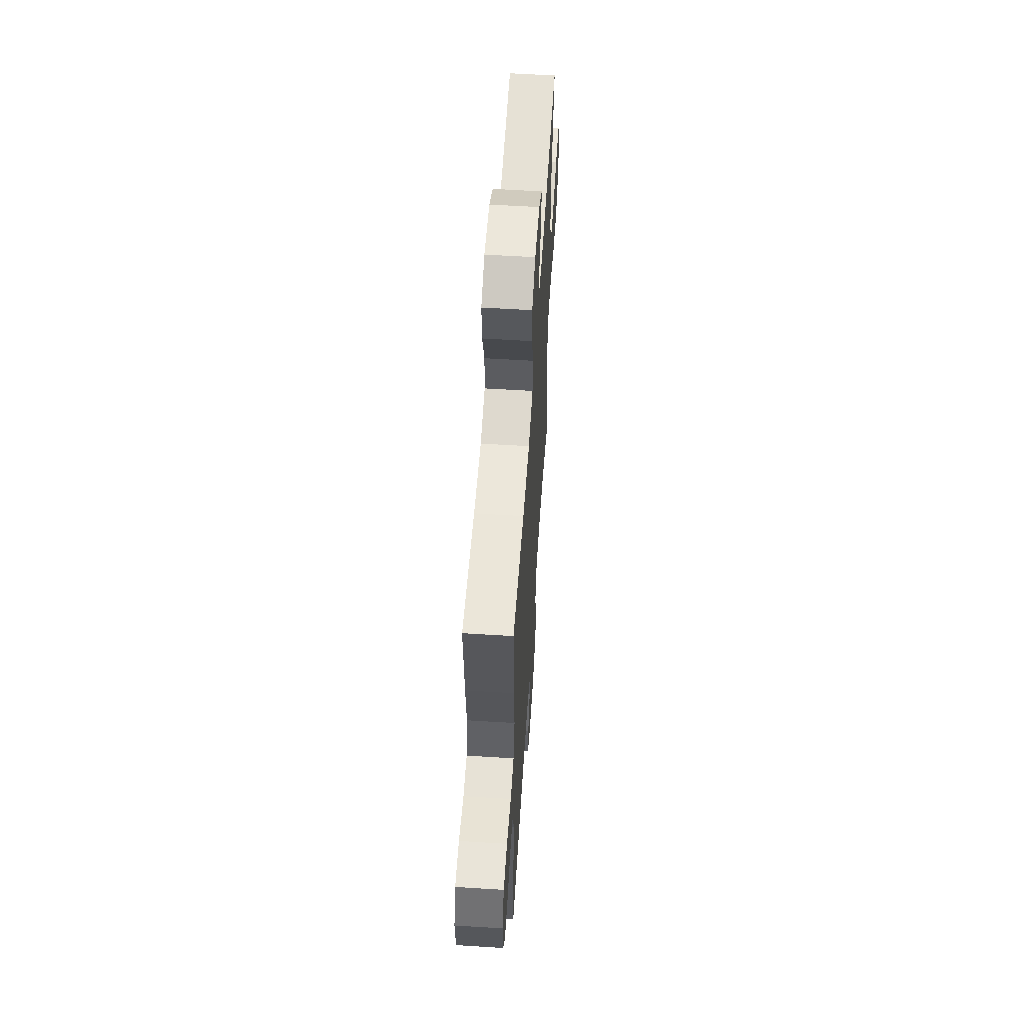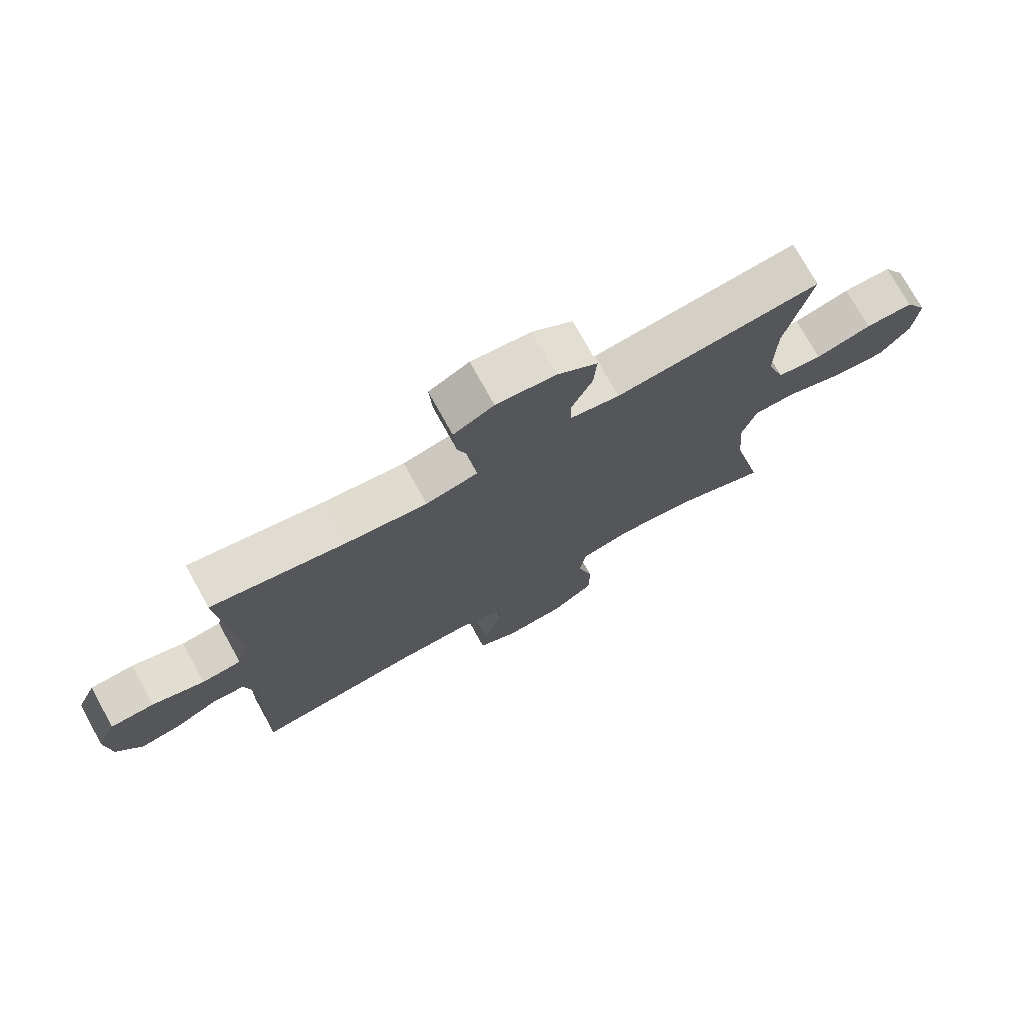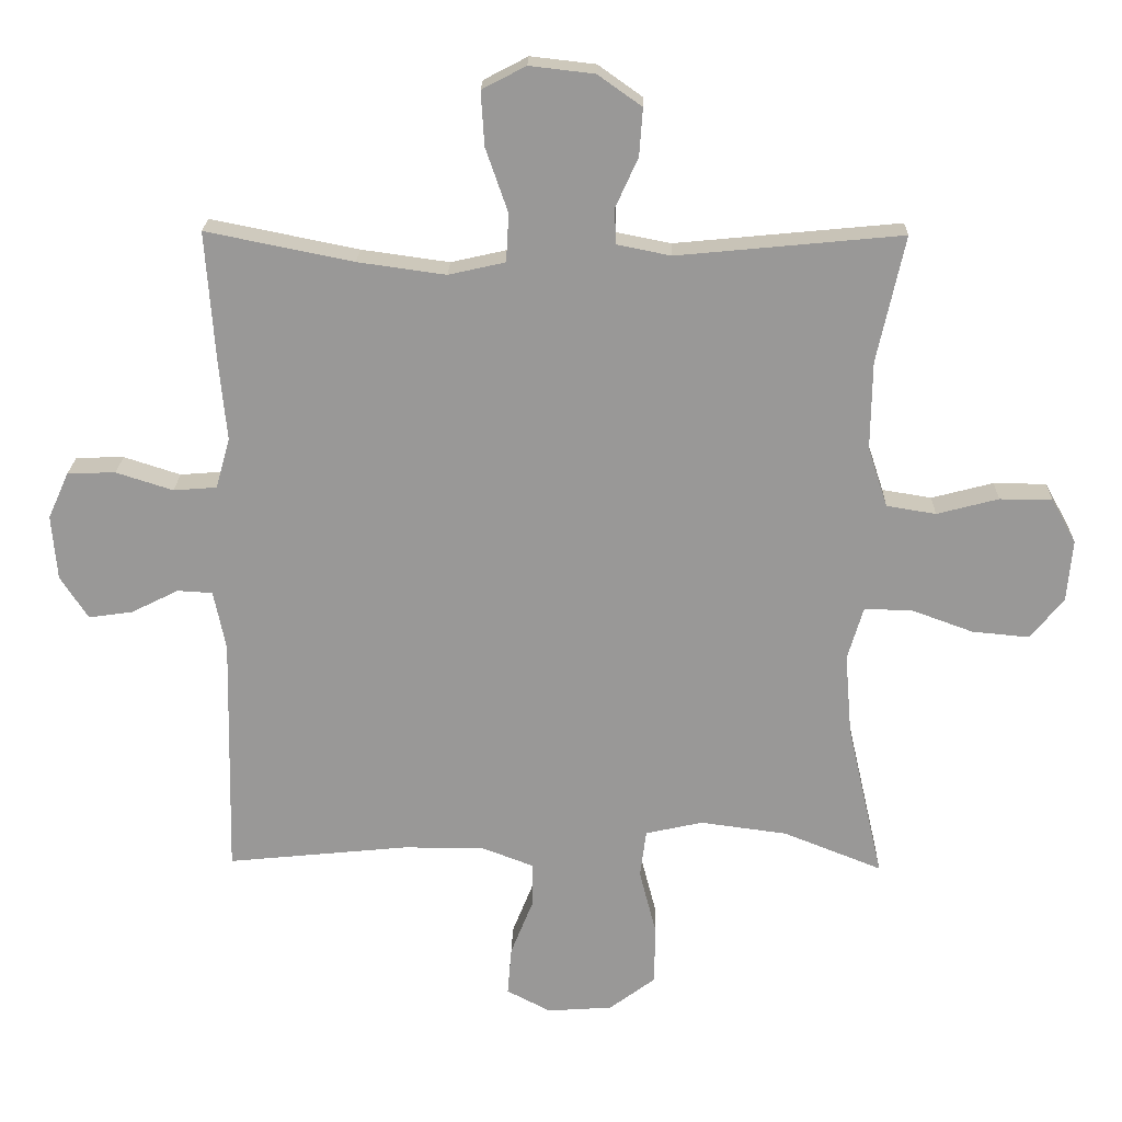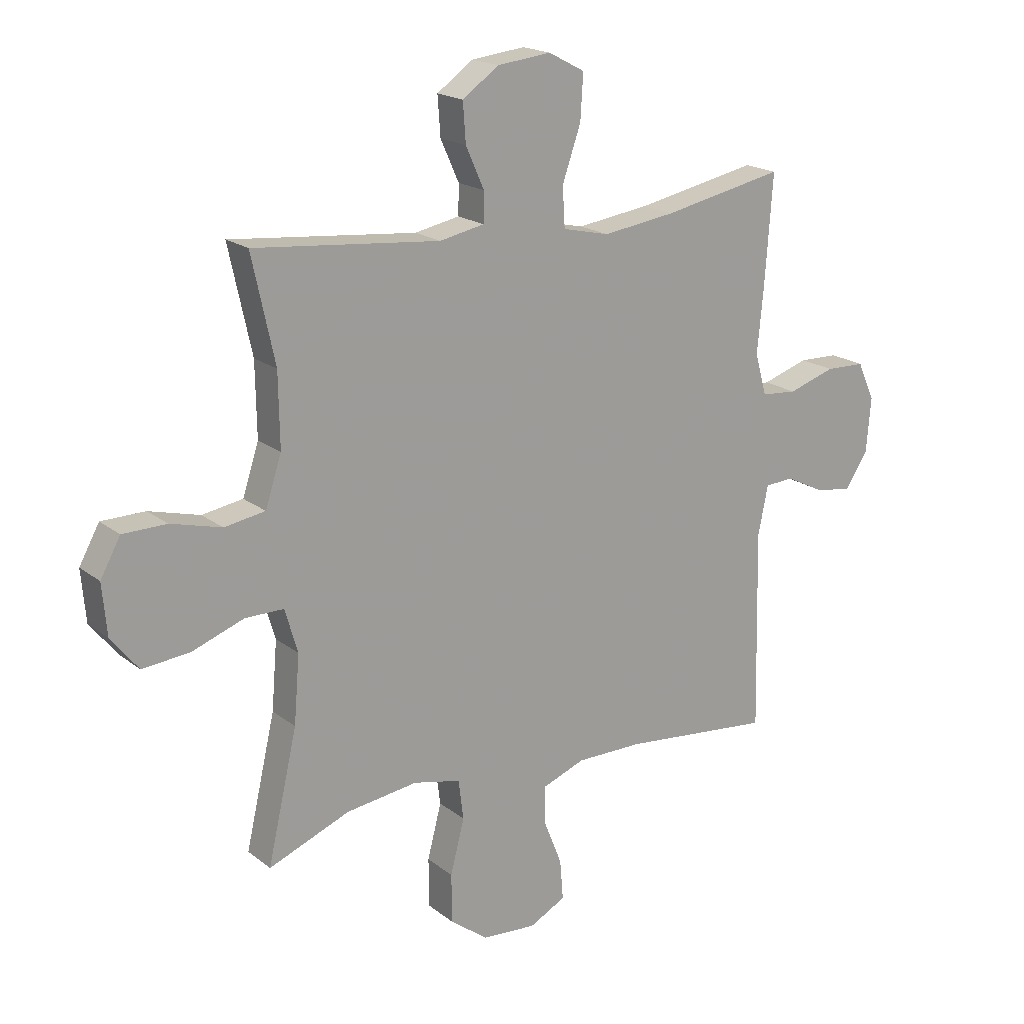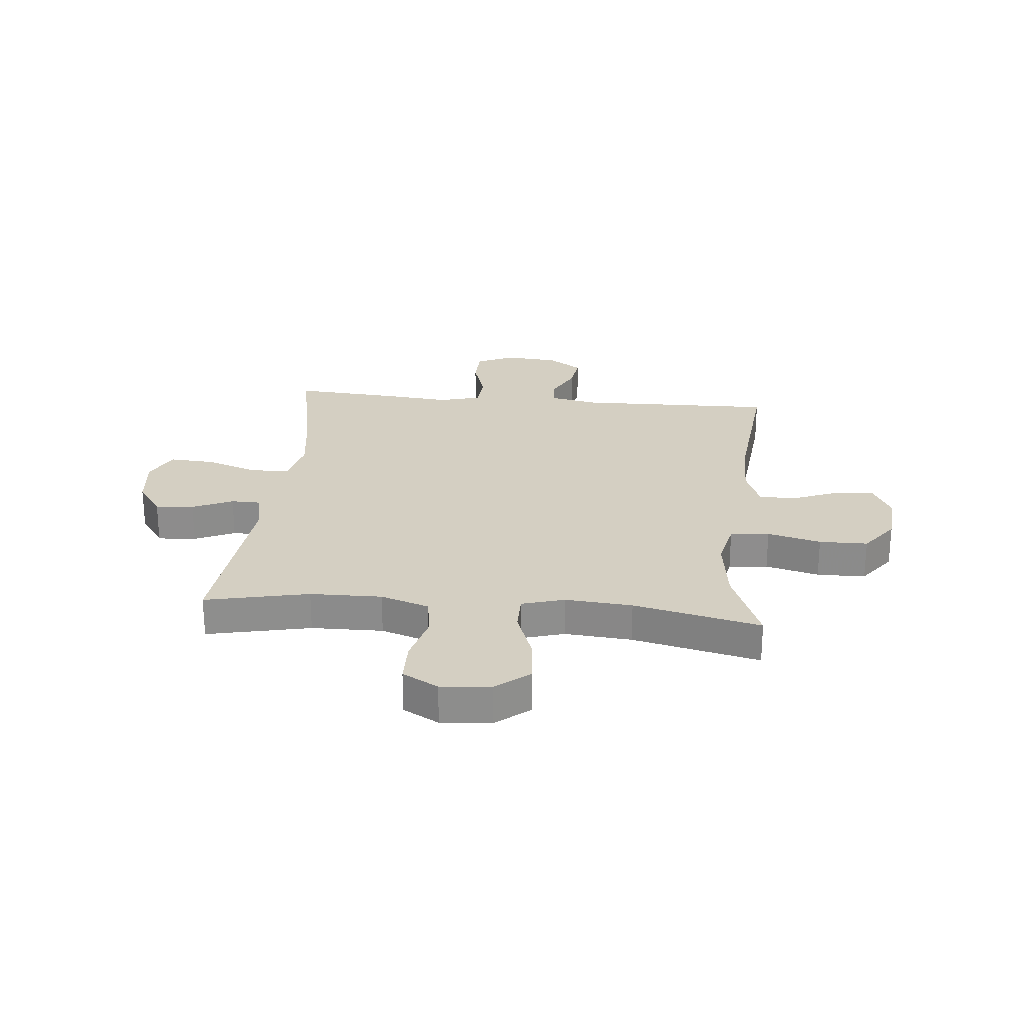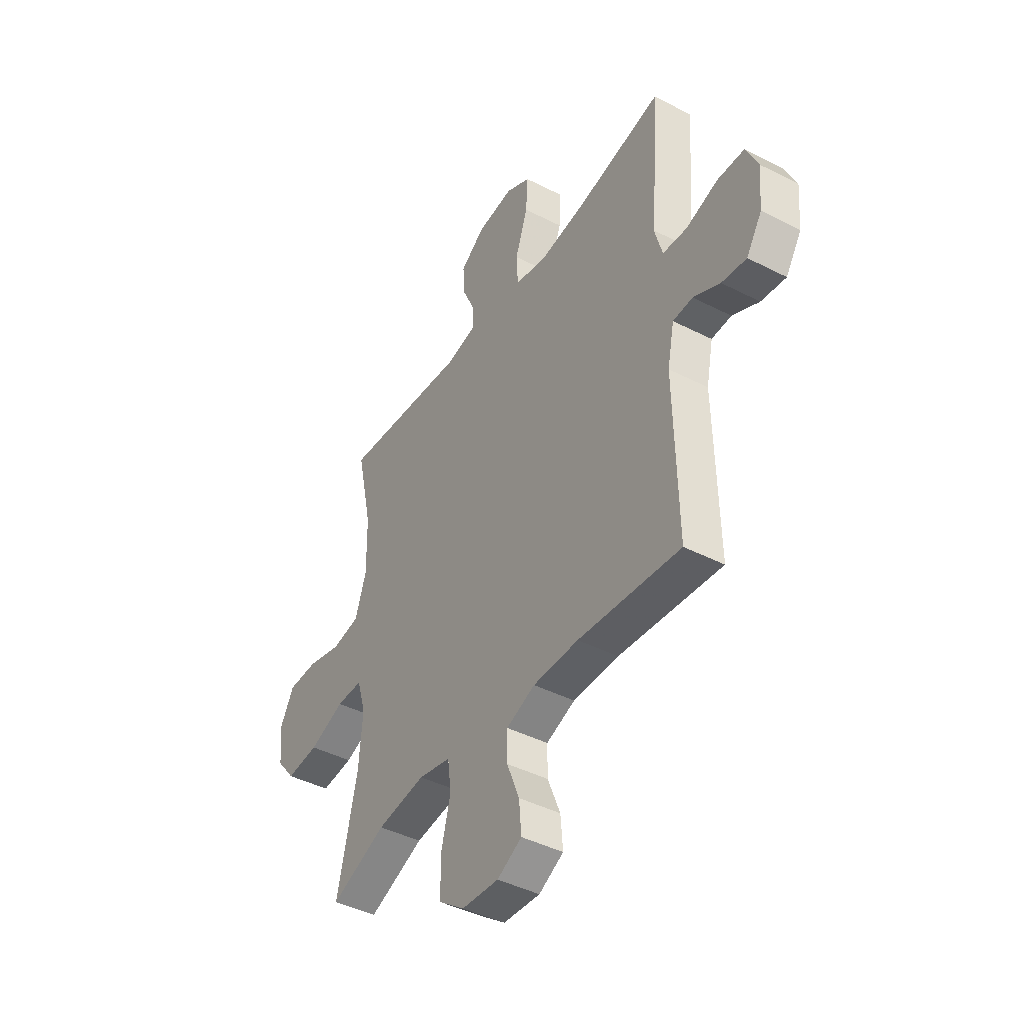
<metadata>
{"format":"obj","ext":"obj","renderer":"f3d","projection":"perspective","resolution":1024,"background":"white","views":[{"elev":58.5,"azim":-86.3,"up":"+Z"},{"elev":74.9,"azim":-29.0,"up":"+Z"},{"elev":21.1,"azim":1.4,"up":"+Z"},{"elev":18.8,"azim":145.1,"up":"+Z"},{"elev":25.5,"azim":95.5,"up":"+Y"},{"elev":-43.1,"azim":-121.3,"up":"+Z"}]}
</metadata>
<code>
v 0.5 0.07 0.5
v 0.459 0.07 0.312
v 0.457 0.07 0.182
v 0.486 0.07 0.094
v 0.559 0.07 0.082
v 0.65 0.07 0.106
v 0.728 0.07 0.105
v 0.764 0.07 0.04
v 0.756 0.07 -0.051
v 0.707 0.07 -0.112
v 0.622 0.07 -0.104
v 0.529 0.07 -0.07
v 0.46 0.07 -0.07
v 0.437 0.07 -0.148
v 0.447 0.07 -0.269
v 0.5 0.07 -0.5
v 0.354 0.07 -0.442
v 0.226 0.07 -0.425
v 0.141 0.07 -0.444
v 0.132 0.07 -0.515
v 0.157 0.07 -0.612
v 0.156 0.07 -0.7
v 0.088 0.07 -0.751
v -0.009 0.07 -0.758
v -0.074 0.07 -0.724
v -0.068 0.07 -0.652
v -0.035 0.07 -0.569
v -0.035 0.07 -0.502
v -0.111 0.07 -0.473
v -0.231 0.07 -0.473
v -0.5 0.07 -0.5
v -0.492 0.07 -0.141
v -0.51 0.07 -0.053
v -0.562 0.07 -0.05
v -0.632 0.07 -0.085
v -0.697 0.07 -0.094
v -0.738 0.07 -0.031
v -0.746 0.07 0.065
v -0.715 0.07 0.134
v -0.644 0.07 0.136
v -0.56 0.07 0.109
v -0.496 0.07 0.114
v -0.475 0.07 0.189
v -0.486 0.07 0.305
v -0.5 0.07 0.5
v -0.282 0.07 0.456
v -0.152 0.07 0.438
v -0.068 0.07 0.457
v -0.064 0.07 0.528
v -0.097 0.07 0.623
v -0.102 0.07 0.703
v -0.037 0.07 0.737
v 0.059 0.07 0.726
v 0.124 0.07 0.68
v 0.119 0.07 0.61
v 0.086 0.07 0.537
v 0.087 0.07 0.484
v 0.167 0.07 0.468
v 0.5 0 0.5
v 0.459 0 0.312
v 0.457 0 0.182
v 0.486 0 0.094
v 0.559 0 0.082
v 0.65 0 0.106
v 0.728 0 0.105
v 0.764 0 0.04
v 0.756 0 -0.051
v 0.707 0 -0.112
v 0.622 0 -0.104
v 0.529 0 -0.07
v 0.46 0 -0.07
v 0.437 0 -0.148
v 0.447 0 -0.269
v 0.5 0 -0.5
v 0.354 0 -0.442
v 0.226 0 -0.425
v 0.141 0 -0.444
v 0.132 0 -0.515
v 0.157 0 -0.612
v 0.156 0 -0.7
v 0.088 0 -0.751
v -0.009 0 -0.758
v -0.074 0 -0.724
v -0.068 0 -0.652
v -0.035 0 -0.569
v -0.035 0 -0.502
v -0.111 0 -0.473
v -0.231 0 -0.473
v -0.5 0 -0.5
v -0.492 0 -0.141
v -0.51 0 -0.053
v -0.562 0 -0.05
v -0.632 0 -0.085
v -0.697 0 -0.094
v -0.738 0 -0.031
v -0.746 0 0.065
v -0.715 0 0.134
v -0.644 0 0.136
v -0.56 0 0.109
v -0.496 0 0.114
v -0.475 0 0.189
v -0.486 0 0.305
v -0.5 0 0.5
v -0.282 0 0.456
v -0.152 0 0.438
v -0.068 0 0.457
v -0.064 0 0.528
v -0.097 0 0.623
v -0.102 0 0.703
v -0.037 0 0.737
v 0.059 0 0.726
v 0.124 0 0.68
v 0.119 0 0.61
v 0.086 0 0.537
v 0.087 0 0.484
v 0.167 0 0.468
f 54 55 56
f 53 54 56
f 52 53 56
f 51 52 56
f 50 51 56
f 49 50 56
f 48 49 56 57
f 47 48 57 58
f 43 44 45 46
f 42 43 46 47
f 39 40 41
f 38 39 41
f 37 38 41
f 36 37 41
f 35 36 41
f 34 35 41
f 33 34 41 42
f 42 47 58
f 33 42 58
f 32 33 58
f 25 26 27
f 24 25 27
f 23 24 27
f 22 23 27
f 21 22 27
f 20 21 27
f 19 20 27 28
f 15 16 17
f 14 15 17 18
f 13 14 18 19
f 10 11 12
f 9 10 12
f 8 9 12
f 7 8 12
f 6 7 12
f 5 6 12
f 4 5 12 13
f 19 28 29
f 13 19 29
f 4 13 29
f 3 4 29
f 58 1 2
f 32 58 2
f 31 32 2
f 30 31 2
f 2 3 29 30
f 114 113 112
f 114 112 111
f 114 111 110
f 114 110 109
f 114 109 108
f 114 108 107
f 115 114 107 106
f 116 115 106 105
f 104 103 102 101
f 105 104 101 100
f 99 98 97
f 99 97 96
f 99 96 95
f 99 95 94
f 99 94 93
f 99 93 92
f 100 99 92 91
f 116 105 100
f 116 100 91
f 116 91 90
f 85 84 83
f 85 83 82
f 85 82 81
f 85 81 80
f 85 80 79
f 85 79 78
f 86 85 78 77
f 75 74 73
f 76 75 73 72
f 77 76 72 71
f 70 69 68
f 70 68 67
f 70 67 66
f 70 66 65
f 70 65 64
f 70 64 63
f 71 70 63 62
f 87 86 77
f 87 77 71
f 87 71 62
f 87 62 61
f 60 59 116
f 60 116 90
f 60 90 89
f 60 89 88
f 88 87 61 60
f 1 59 60 2
f 2 60 61 3
f 3 61 62 4
f 4 62 63 5
f 5 63 64 6
f 6 64 65 7
f 7 65 66 8
f 8 66 67 9
f 9 67 68 10
f 10 68 69 11
f 11 69 70 12
f 12 70 71 13
f 13 71 72 14
f 14 72 73 15
f 15 73 74 16
f 16 74 75 17
f 17 75 76 18
f 18 76 77 19
f 19 77 78 20
f 20 78 79 21
f 21 79 80 22
f 22 80 81 23
f 23 81 82 24
f 24 82 83 25
f 25 83 84 26
f 26 84 85 27
f 27 85 86 28
f 28 86 87 29
f 29 87 88 30
f 30 88 89 31
f 31 89 90 32
f 32 90 91 33
f 33 91 92 34
f 34 92 93 35
f 35 93 94 36
f 36 94 95 37
f 37 95 96 38
f 38 96 97 39
f 39 97 98 40
f 40 98 99 41
f 41 99 100 42
f 42 100 101 43
f 43 101 102 44
f 44 102 103 45
f 45 103 104 46
f 46 104 105 47
f 47 105 106 48
f 48 106 107 49
f 49 107 108 50
f 50 108 109 51
f 51 109 110 52
f 52 110 111 53
f 53 111 112 54
f 54 112 113 55
f 55 113 114 56
f 56 114 115 57
f 57 115 116 58
f 58 116 59 1

</code>
